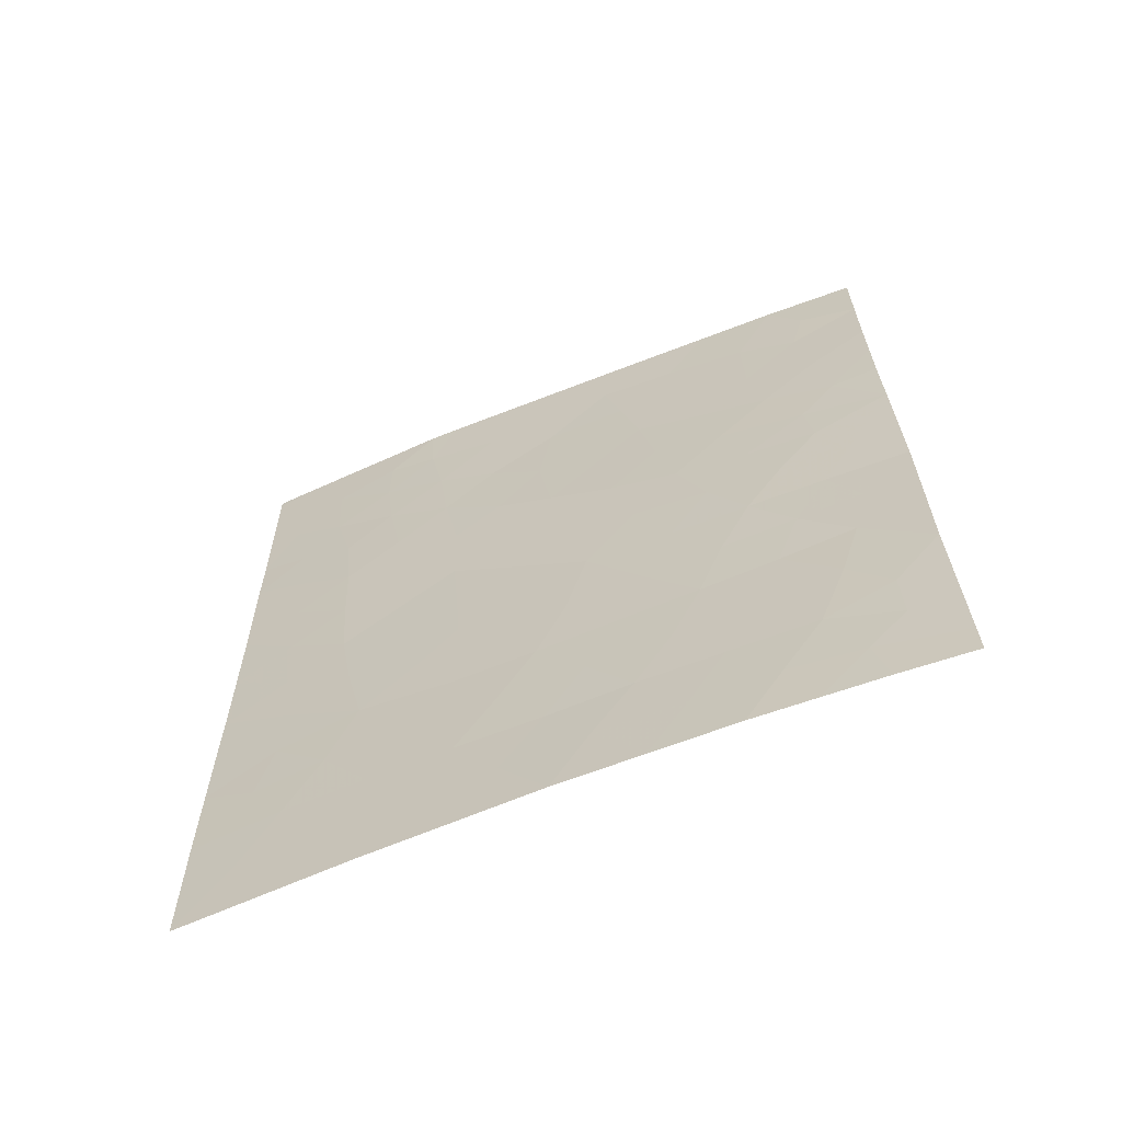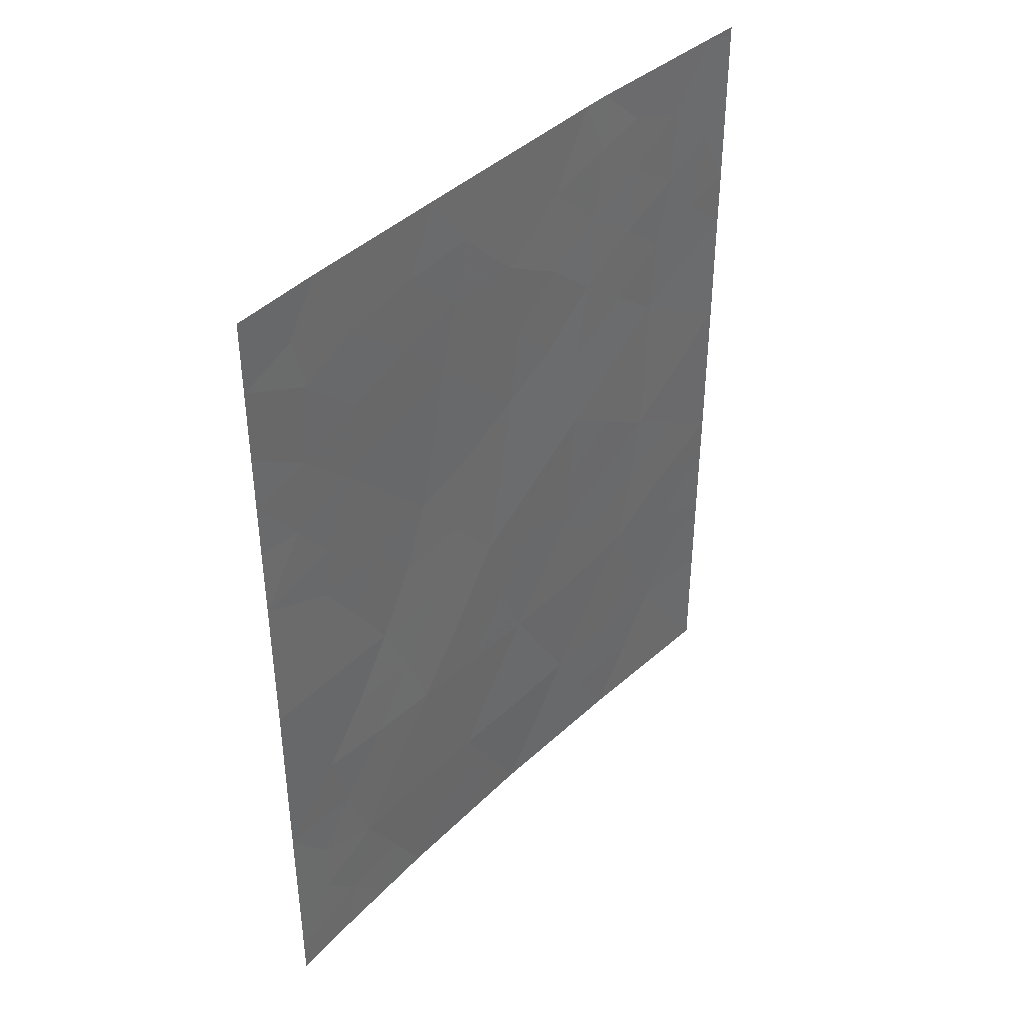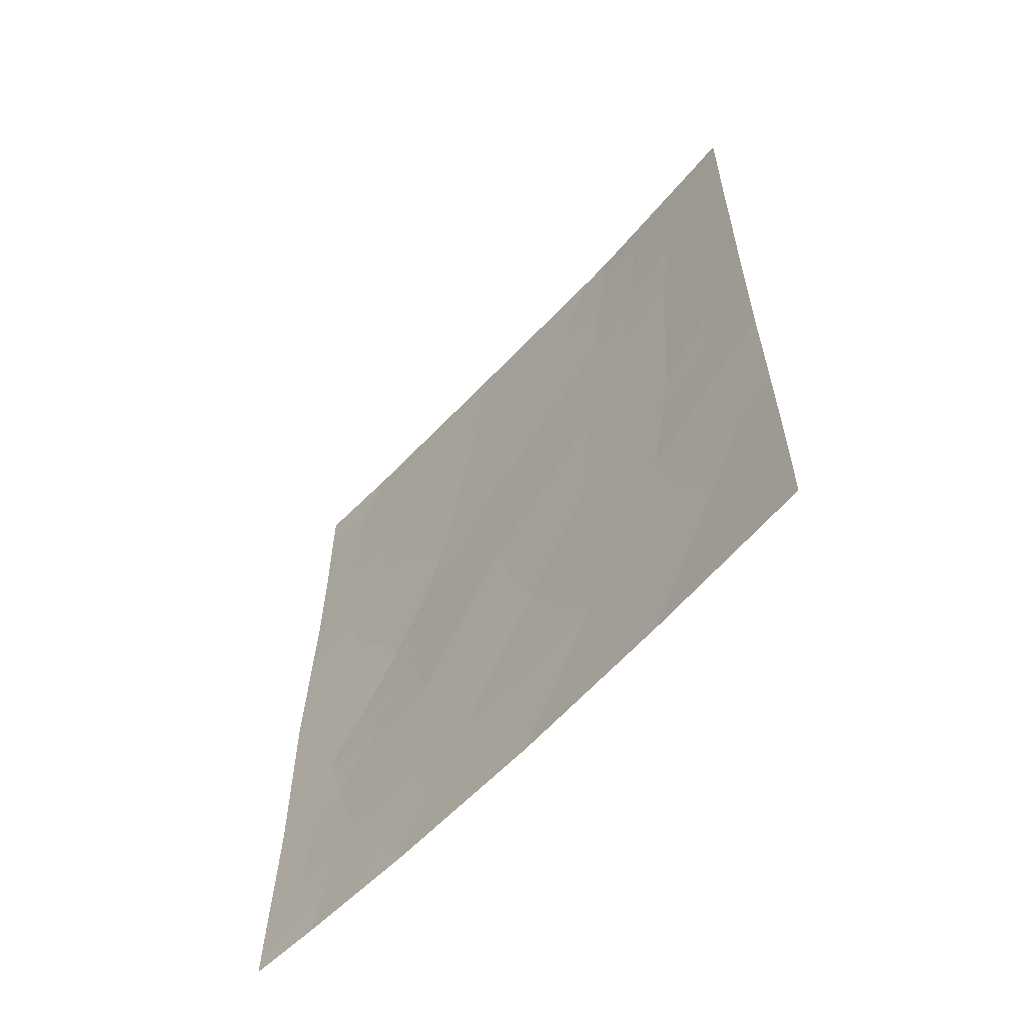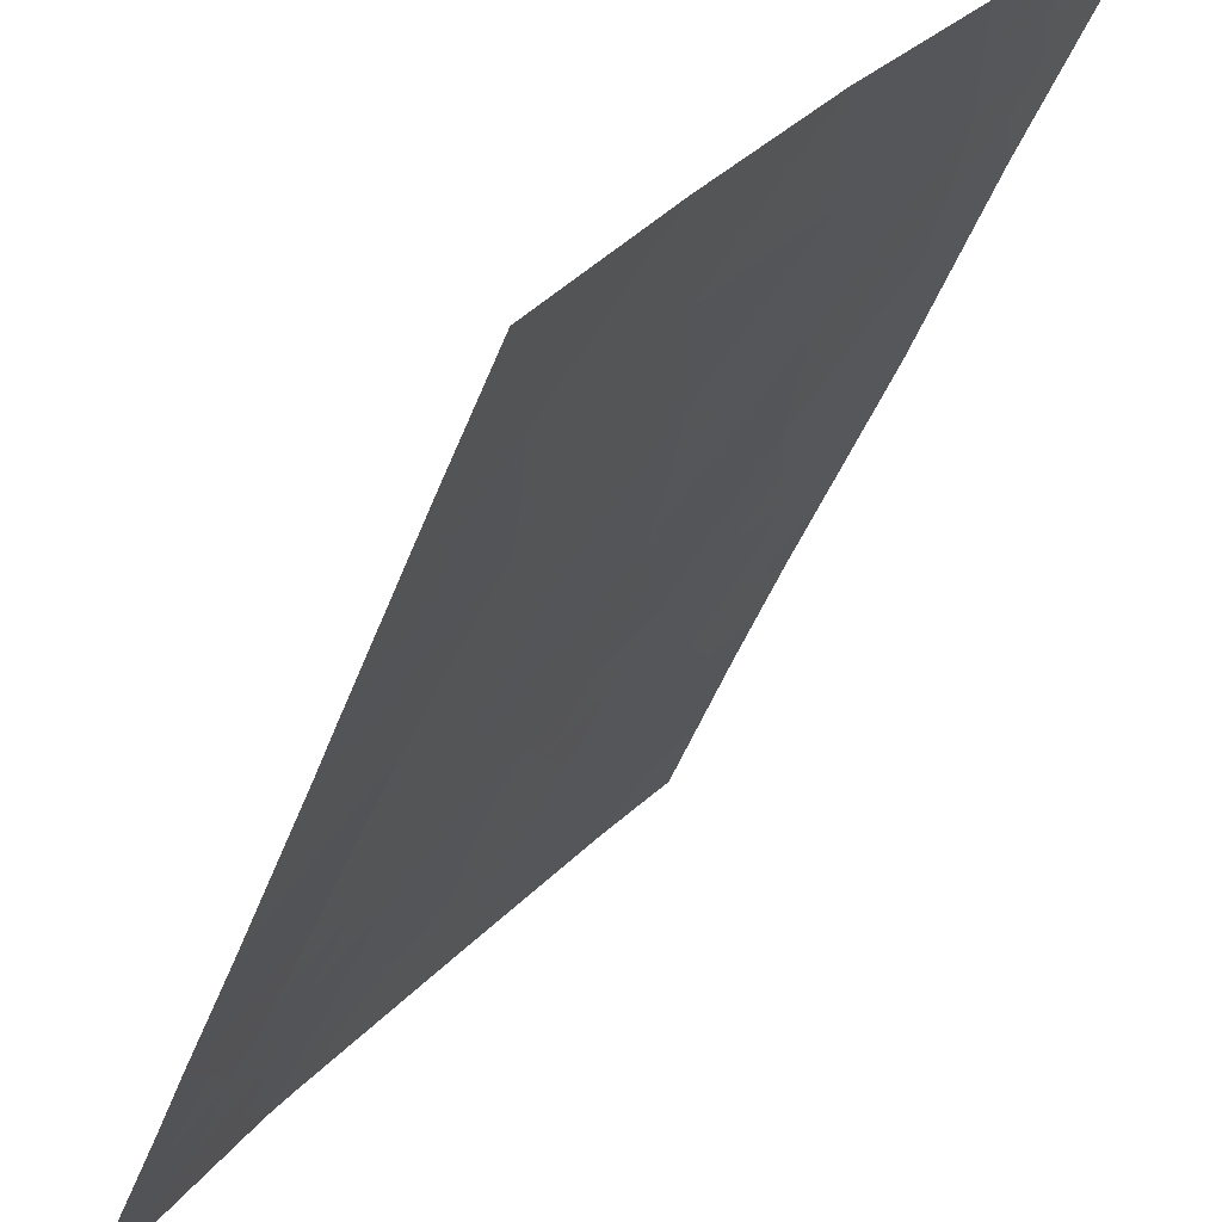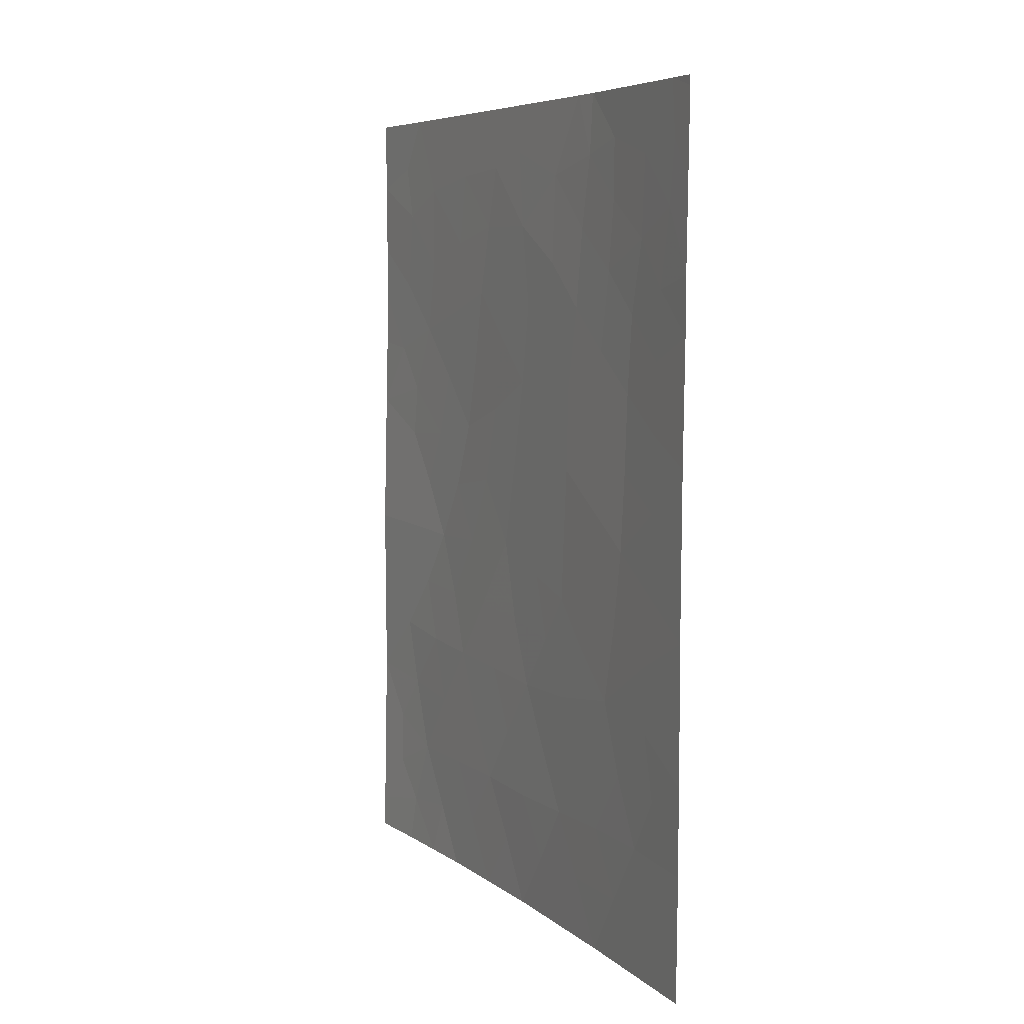
<metadata>
{"format":"obj","ext":"obj","renderer":"f3d","projection":"perspective","resolution":1024,"background":"white","views":[{"elev":-64.3,"azim":-32.1,"up":"+Y"},{"elev":40.3,"azim":76.1,"up":"+Y"},{"elev":-60.8,"azim":173.3,"up":"+Y"},{"elev":-45.6,"azim":-19.5,"up":"+Z"},{"elev":6.6,"azim":-170.6,"up":"+Y"}]}
</metadata>
<code>
v -60.52 -40.48 30.72
v -59.4 -39.46 32.45
v -60.5 -45.91 30.72
v -60.49 -48.3 30.72
v -59.56 -44.22 32.13
v -59.04 -38 33.03
v -58.8 -38 33.37
v -59.81 -48.24 31.75
v -57.9 -46.59 34.53
v -57.15 -48.28 35.57
v -60.52 -41.26 30.72
v -57.31 -38 35.4
v -57.8 -39.76 34.7
v -60.49 -45.21 30.72
v -54.77 -47.13 38.72
v -57.8 -42.05 34.7
v -56.7 -42.83 36.25
v -56.14 -44.66 36.98
v -54.83 -41.59 38.72
v -55.83 -41.34 37.4
v -58.55 -45.12 33.6
v -54.72 -50 38.72
v -54.73 -49.52 38.72
v -56.93 -38 35.92
v -54.84 -40.05 38.72
v -57.8 -50 34.71
v -56.41 -50 36.59
v -55.63 -38 37.68
v -54.83 -38 38.72
v -60.55 -38.13 30.72
v -60.55 -38 30.72
v -59.65 -42.07 32.05
v -60.5 -42.95 30.72
v -58.63 -43.24 33.48
v -60.3 -38 31.11
v -57.48 -44.52 35.11
v -54.78 -43.55 38.72
v -59.31 -46.36 32.49
v -55.35 -46.28 37.99
v -54.76 -44.57 38.72
v -55.36 -50 37.93
v -59.15 -50 32.74
v -60.48 -50 30.72
v -56.58 -46.47 36.32
v -58.51 -48.29 33.67
v -58.79 -40.94 33.31
v -56.97 -40.74 35.85
v -55.75 -48.3 37.45
v -60.49 -47.1 30.72
v -59.86 -40 31.75
v -60.15 -40.67 31.29
v -58.06 -38 34.38
v -59 -38.83 33.05
v -56.27 -42.07 36.82
v -55.54 -42.33 37.78
v -56.08 -43 37.07
v -55.82 -43.82 37.41
v -56.46 -43.79 36.56
v -59.94 -45.68 31.54
v -60.01 -44.69 31.46
v -59.46 -45.26 32.28
v -56.83 -47.4 35.99
v -56.15 -47.37 36.9
v -56.47 -48.29 36.49
v -54.83 -39.03 38.72
v -60.09 -41.61 31.37
v -60.07 -42.57 31.39
v -60.51 -42.1 30.72
v -58.28 -41.63 34.03
v -58.36 -40.3 33.92
v -57.91 -40.91 34.55
v -56.85 -41.78 36.03
v -57.26 -42.51 35.46
v -57.39 -41.4 35.28
v -57.66 -43.24 34.88
v -57.07 -43.62 35.7
v -58.1 -43.84 34.24
v -58.19 -42.68 34.12
v -54.81 -42.57 38.72
v -55.48 -43.07 37.86
v -55.24 -41.68 38.18
v -58.58 -44.29 33.55
v -58.08 -44.89 34.26
v -57.66 -45.65 34.86
v -58.25 -45.79 34.02
v -56.78 -44.63 36.1
v -56.39 -45.54 36.62
v -57.02 -45.56 35.73
v -54.77 -45.85 38.72
v -55.22 -45.38 38.14
v -55.78 -45.49 37.44
v -55.48 -44.61 37.82
v -56.1 -49.17 37
v -56.77 -49.14 36.1
v -59.54 -47.35 32.16
v -54.83 -40.82 38.72
v -55.37 -40.64 38.02
v -59.02 -44.74 32.91
v -59.1 -43.74 32.8
v -56.42 -41.05 36.6
v -58.86 -45.68 33.15
v -59.48 -49.11 32.25
v -59.17 -48.24 32.7
v -58.82 -49.14 33.21
v -55.95 -39.13 37.23
v -54.75 -48.33 38.72
v -55.16 -48.71 38.21
v -55.17 -47.93 38.21
v -60.49 -49.15 30.72
v -60.1 -49.12 31.31
v -59.82 -50 31.73
v -59.9 -38.9 31.71
v -60.27 -39.61 31.12
v -60.54 -39.31 30.72
v -55.48 -49.28 37.8
v -55.89 -50 37.26
v -57.13 -39.74 35.63
v -56.54 -39.97 36.44
v -60.5 -44.08 30.72
v -60.05 -43.61 31.4
v -56.64 -38.95 36.29
v -57.51 -47.44 35.07
v -57.24 -46.53 35.43
v -57.11 -50 35.65
v -57.82 -48.31 34.63
v -58.17 -49.15 34.17
v -58.19 -47.44 34.11
v -55.52 -47.25 37.77
v -55.97 -46.41 37.16
v -58.48 -50 33.72
v -58.88 -47.37 33.12
v -58.56 -46.55 33.57
v -56.28 -38 36.8
v -58.4 -39.07 33.9
v -57.45 -40.45 35.18
v -59.15 -42.65 32.76
v -59.61 -43.15 32.08
v -58.65 -42.08 33.48
v -59.71 -41.01 31.97
v -59.21 -41.52 32.69
v -59.67 -38 32.07
v -60.09 -47.47 31.34
v -58.88 -39.84 33.2
v -55.17 -43.68 38.23
v -59.33 -40.42 32.53
v -59.96 -46.59 31.52
v -59.41 -38.64 32.46
v -57.27 -38.87 35.44
v -57.49 -49.12 35.12
v -55.34 -38.73 38.06
v -55.94 -40.3 37.24
v -60.34 -38.75 31.03
v -57.74 -38.69 34.8
v -55.45 -39.51 37.9
f 49 3 146
f 134 52 153
f 143 145 2
f 22 41 23
f 54 55 56
f 57 58 56
f 59 60 61
f 38 146 59
f 62 63 64
f 25 154 65
f 30 31 35
f 66 67 68
f 72 73 74
f 75 73 76
f 75 77 78
f 82 77 83
f 83 84 85
f 86 87 88
f 89 39 90
f 91 92 90
f 93 94 64
f 142 146 95
f 96 19 81
f 98 99 82
f 72 100 54
f 61 98 101
f 76 58 86
f 102 103 104
f 92 57 144
f 106 107 108
f 43 109 110
f 102 111 110
f 112 50 113
f 1 114 113
f 93 115 116
f 117 121 118
f 119 120 60
f 122 123 62
f 124 149 94
f 125 127 122
f 15 128 39
f 84 88 123
f 87 91 129
f 126 130 104
f 103 95 131
f 132 127 131
f 101 85 132
f 135 74 71
f 63 129 128
f 136 99 137
f 51 139 66
f 140 138 136
f 120 67 137
f 139 145 140
f 48 107 115
f 4 142 8
f 11 1 51
f 113 51 1
f 17 54 56
f 54 20 55
f 56 55 80
f 80 57 56
f 57 18 58
f 56 58 17
f 38 59 61
f 59 14 60
f 61 60 5
f 3 59 146
f 59 3 14
f 62 44 63
f 64 63 48
f 29 150 28
f 11 66 68
f 66 32 67
f 68 67 33
f 16 69 71
f 47 72 74
f 72 17 73
f 74 73 16
f 36 75 76
f 75 16 73
f 76 73 17
f 16 75 78
f 75 36 77
f 78 77 34
f 19 79 81
f 79 37 144
f 21 82 83
f 82 34 77
f 83 77 36
f 21 83 85
f 83 36 84
f 85 84 9
f 36 86 88
f 86 18 87
f 88 87 44
f 40 89 90
f 89 15 39
f 39 91 90
f 91 18 92
f 90 92 40
f 93 27 94
f 8 142 95
f 25 96 97
f 97 96 81
f 97 81 20
f 21 98 82
f 98 5 99
f 82 99 34
f 17 72 54
f 72 47 100
f 54 100 20
f 38 61 101
f 61 5 98
f 101 98 21
f 36 76 86
f 76 17 58
f 86 58 18
f 42 102 104
f 102 8 103
f 104 103 45
f 79 144 80
f 144 37 40
f 40 92 144
f 92 18 57
f 144 57 80
f 20 81 55
f 15 106 108
f 106 23 107
f 108 107 48
f 109 4 110
f 8 110 4
f 8 102 110
f 102 42 111
f 110 111 43
f 35 112 152
f 112 2 50
f 114 30 152
f 27 93 116
f 93 48 115
f 116 115 41
f 154 25 97
f 14 119 60
f 119 33 120
f 60 120 5
f 24 121 148
f 10 122 62
f 122 9 123
f 62 123 44
f 27 124 94
f 124 26 149
f 94 149 10
f 45 125 126
f 126 125 149
f 125 45 127
f 122 127 9
f 15 108 128
f 108 48 128
f 9 84 123
f 84 36 88
f 123 88 44
f 44 87 129
f 87 18 91
f 129 91 39
f 45 126 104
f 126 26 130
f 104 130 42
f 45 103 131
f 103 8 95
f 131 95 38
f 38 132 131
f 132 9 127
f 131 127 45
f 121 24 133
f 105 133 28
f 151 20 100
f 118 100 47
f 134 7 52
f 38 101 132
f 101 21 85
f 132 85 9
f 70 13 71
f 135 47 74
f 71 74 16
f 48 63 128
f 63 44 129
f 128 129 39
f 32 136 137
f 136 34 99
f 137 99 5
f 46 69 138
f 138 78 34
f 11 51 66
f 51 50 139
f 66 139 32
f 32 140 136
f 140 46 138
f 136 138 34
f 53 6 7
f 70 46 143
f 134 143 53
f 5 120 137
f 120 33 67
f 137 67 32
f 32 139 140
f 139 50 145
f 140 145 46
f 6 53 147
f 53 2 147
f 141 112 35
f 107 23 115
f 41 115 23
f 49 146 142
f 143 2 53
f 70 143 134
f 142 4 49
f 52 12 153
f 143 46 145
f 10 62 64
f 105 121 133
f 13 70 134
f 134 53 7
f 2 145 50
f 141 147 112
f 95 146 38
f 28 150 105
f 13 117 135
f 6 147 141
f 147 2 112
f 154 150 65
f 12 24 148
f 150 29 65
f 148 121 117
f 126 149 26
f 10 149 125
f 13 135 71
f 10 125 122
f 151 100 118
f 134 153 13
f 64 94 10
f 113 50 51
f 105 154 151
f 105 151 118
f 153 148 13
f 48 93 64
f 152 112 113
f 152 30 35
f 114 152 113
f 151 97 20
f 118 121 105
f 153 12 148
f 151 154 97
f 79 80 55
f 117 118 47
f 117 47 135
f 55 81 79
f 148 117 13
f 154 105 150
f 69 46 70
f 71 69 70
f 69 16 78
f 138 69 78

</code>
